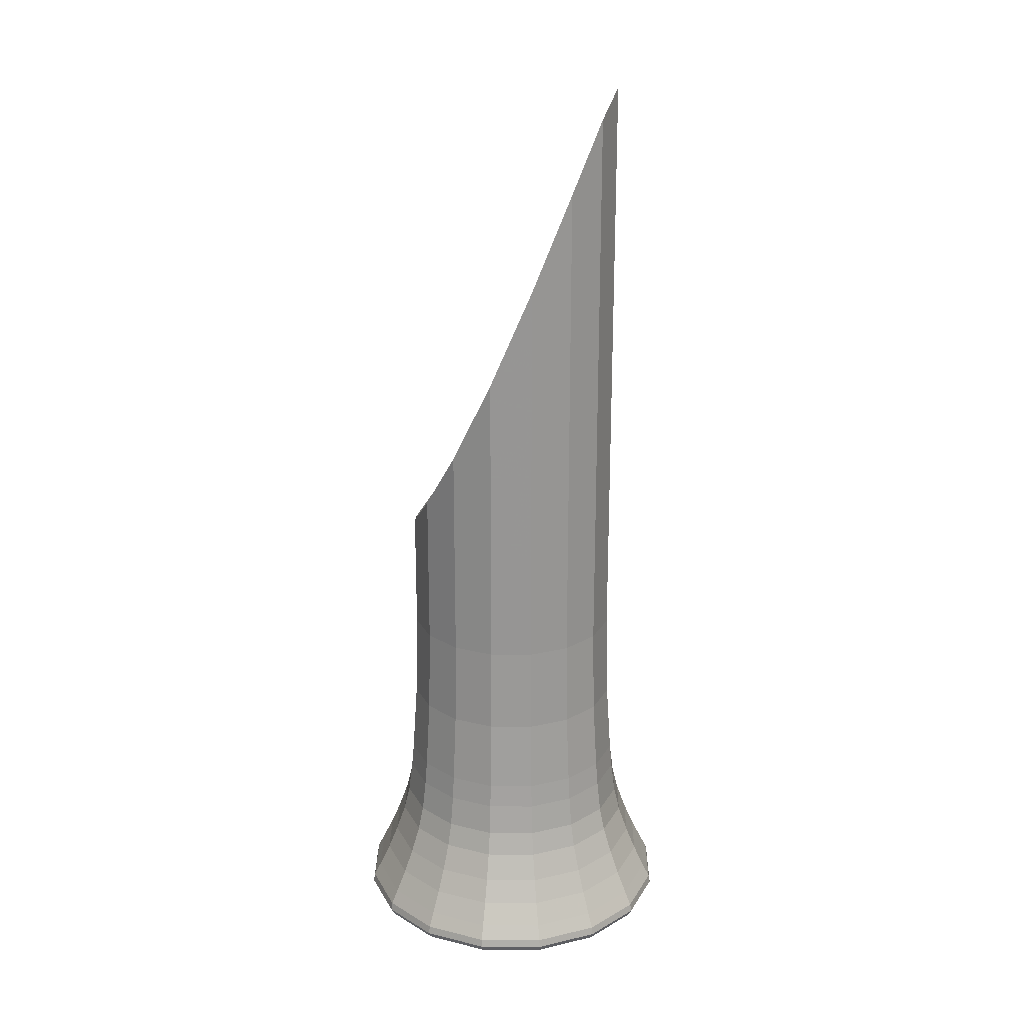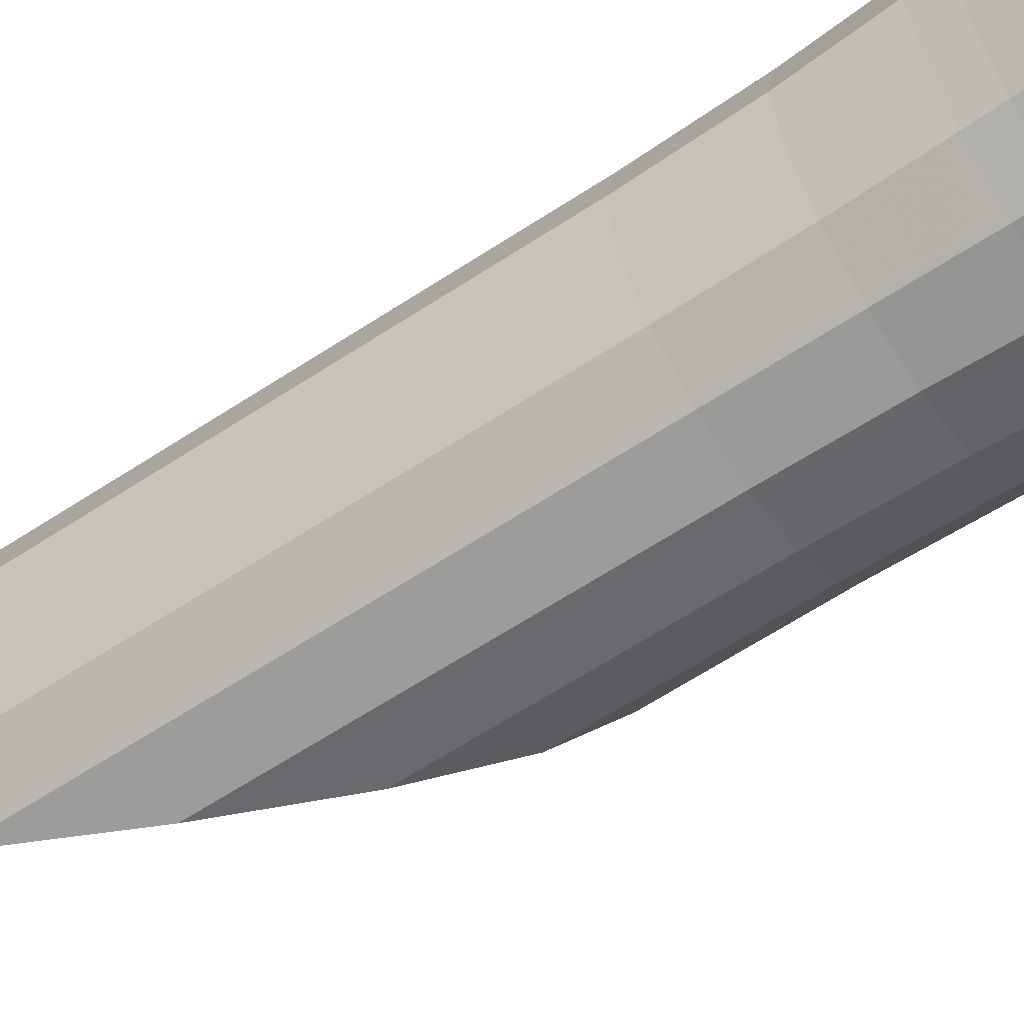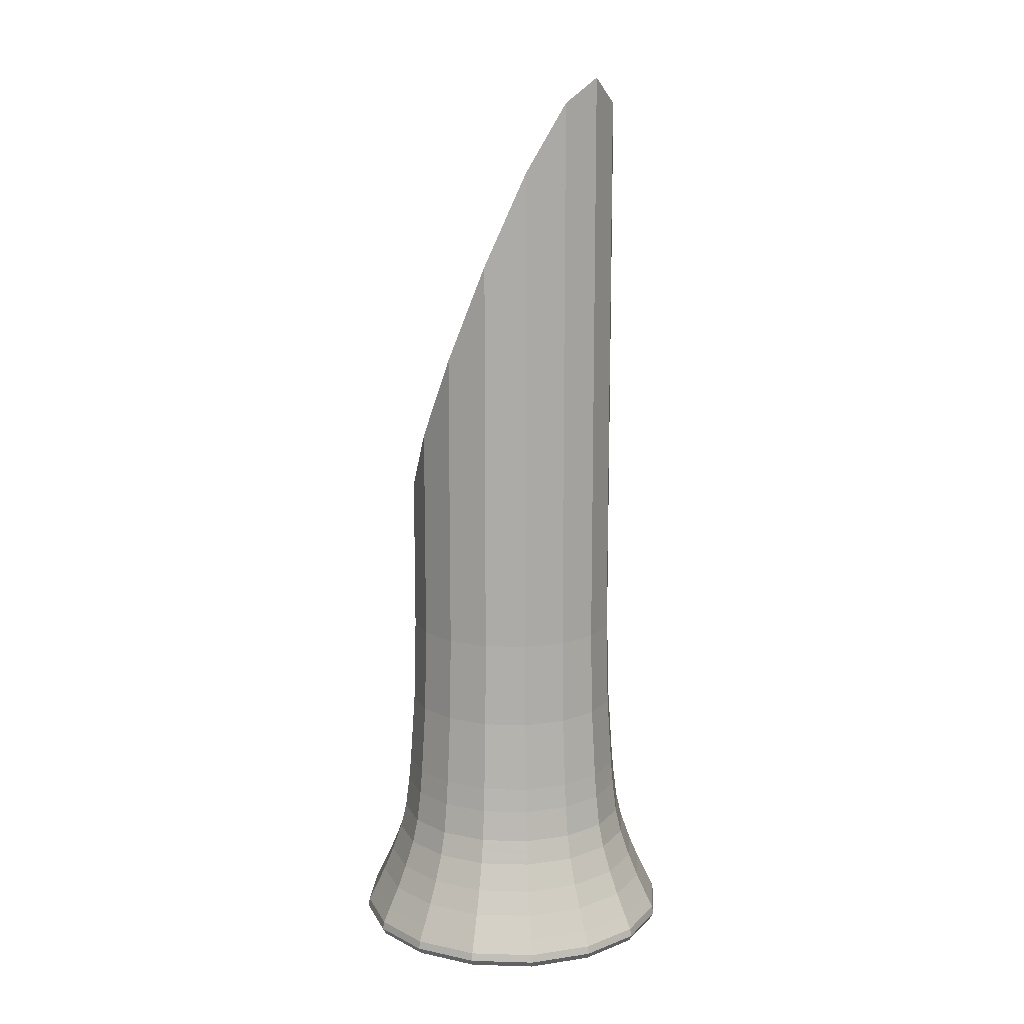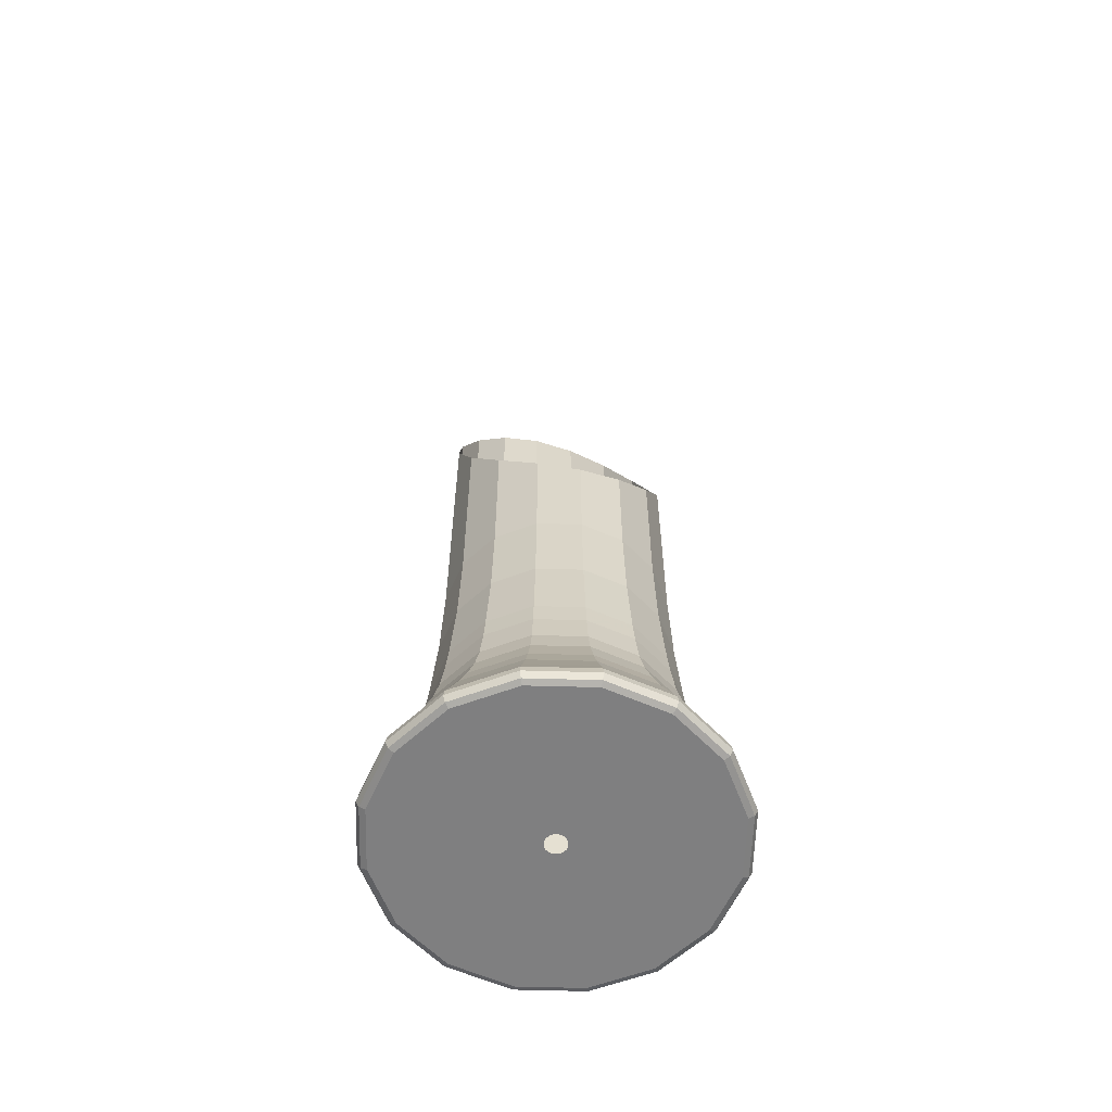
<metadata>
{"format":"obj","ext":"obj","renderer":"f3d","projection":"perspective","resolution":1024,"background":"white","views":[{"elev":22.3,"azim":11.8,"up":"+Z"},{"elev":-62.0,"azim":123.9,"up":"+Y"},{"elev":12.9,"azim":37.5,"up":"+Z"},{"elev":-59.8,"azim":-102.9,"up":"+Z"}]}
</metadata>
<code>
g msh_stop_custom_4_1
v 1.944 7.629e-06 -0.04688
v 29.74 7.629e-06 -0.04688
v 1.796 0.744 -0.04688
v 27.48 11.38 -0.04688
v 21.03 21.03 -0.04688
v 28.45 11.78 0.344
v 1.375 1.375 -0.04688
v 30.8 7.629e-06 0.344
v 0.744 1.796 -0.04688
v 31.39 7.629e-06 1.495
v 11.38 27.48 -0.04688
v -5.722e-06 29.74 -0.04689
v 11.78 28.45 0.344
v -3.815e-06 1.944 -0.04689
v -0.744 1.796 -0.04688
v 21.78 21.78 0.344
v 22.19 22.19 1.495
v 29 12.01 1.495
v 28.74 11.9 2.997
v 31.11 7.629e-06 2.997
v 29.75 7.629e-06 5.756
v -11.38 27.48 -0.04688
v -21.03 21.03 -0.04688
v -11.78 28.45 0.344
v -1.375 1.375 -0.04688
v -1.796 0.744 -0.04688
v -3.815e-06 30.8 0.344
v -7.629e-06 31.39 1.495
v 12.01 29 1.495
v 11.9 28.74 2.997
v 22 22 2.997
v 21.04 21.04 5.756
v 27.49 11.39 5.756
v 25.61 10.61 9.979
v 27.72 1.144e-05 9.979
v 25.85 1.144e-05 14.46
v 23.88 9.892 14.46
v 22.2 9.196 19.59
v 18.28 18.28 14.46
v 24.03 3.815e-06 19.59
v 22.93 1.144e-05 24.22
v 19.6 19.6 9.979
v 10.61 25.61 9.979
v 11.39 27.49 5.756
v -5.722e-06 29.75 5.756
v -5.722e-06 31.11 2.997
v -11.9 28.74 2.997
v -12.01 29 1.495
v -22.19 22.19 1.495
v -21.78 21.78 0.344
v -28.45 11.78 0.344
v -27.48 11.38 -0.04688
v -29.74 -3.815e-06 -0.04688
v -1.944 -5.458e-15 -0.04688
v -30.8 -7.629e-06 0.344
v -31.39 -5.364e-15 1.495
v -29 12.01 1.495
v -28.74 11.9 2.997
v -31.11 -5.722e-06 2.997
v -29.75 -5.722e-06 5.756
v -22 22 2.997
v -21.04 21.04 5.756
v -27.49 11.39 5.756
v -25.61 10.61 9.979
v -27.72 1.907e-06 9.979
v -25.85 3.815e-06 14.46
v -11.39 27.49 5.756
v -10.61 25.61 9.979
v -19.6 19.6 9.979
v -18.28 18.28 14.46
v -23.88 9.892 14.46
v -22.2 9.196 19.59
v -24.03 7.629e-06 19.59
v -22.93 3.815e-06 24.22
v -3.815e-06 27.72 9.979
v -5.722e-06 25.85 14.46
v -9.892 23.88 14.46
v -9.196 22.2 19.59
v -16.99 16.99 19.59
v -16.21 16.21 24.22
v -21.18 8.774 24.22
v -20.48 8.483 30.23
v -22.17 1.144e-05 30.23
v -21.75 1.144e-05 34.9
v 9.892 23.88 14.46
v 9.196 22.2 19.59
v -1.907e-06 24.03 19.59
v -1.907e-06 22.93 24.22
v -8.774 21.18 24.22
v -8.483 20.48 30.23
v -15.67 15.67 30.23
v -15.38 15.38 34.9
v -20.09 8.322 34.9
v -19.25 7.974 48.47
v -20.84 1.717e-05 48.47
v -20.43 2.67e-05 64.87
v -18.87 7.818 64.87
v -18.87 7.818 79.83
v -14.44 14.44 64.87
v -20.43 0.0002003 78.42
v -20.43 0.0002441 85.66
v -18.87 7.818 87.83
v -14.44 14.45 94.54
v -14.44 14.45 84.21
v -7.817 18.87 91.76
v -7.817 18.87 106.1
v 0.0001049 20.43 122.1
v -14.73 14.73 48.47
v -7.974 19.25 48.47
v -7.817 18.87 64.87
v 5.722e-06 20.43 64.87
v 9.155e-05 20.43 102.2
v 7.818 18.87 114.3
v 7.818 18.87 140.7
v 14.44 14.44 158.5
v -8.322 20.09 34.9
v 3.815e-06 21.75 34.9
v 3.815e-06 20.84 48.47
v 7.974 19.25 48.47
v 7.818 18.87 64.87
v 14.44 14.44 64.87
v 14.44 14.44 125.9
v 18.87 7.818 134.3
v 18.87 7.818 171.3
v 20.43 2.67e-05 176.1
v 20.43 2.098e-05 137.3
v 20.43 7.629e-06 64.87
v 18.87 7.818 64.87
v 19.25 7.974 48.47
v 20.84 7.629e-06 48.47
v 21.75 5.722e-06 34.9
v 14.73 14.73 48.47
v 15.38 15.38 34.9
v 20.09 8.322 34.9
v 20.48 8.483 30.23
v 22.17 7.629e-06 30.23
v 8.322 20.09 34.9
v 8.483 20.48 30.23
v 21.18 8.774 24.22
v 16.21 16.21 24.22
v 15.67 15.67 30.23
v 1.907e-06 22.17 30.23
v 8.774 21.18 24.22
v 16.99 16.99 19.59
v -1.944 -5.458e-15 -0.04688
v -29.74 -3.815e-06 -0.04688
v -1.796 -0.744 -0.04688
v -27.48 -11.38 -0.04688
v -21.03 -21.03 -0.04688
v -28.45 -11.78 0.344
v -1.375 -1.375 -0.04688
v -30.8 -7.629e-06 0.344
v -0.744 -1.796 -0.04688
v -31.39 -5.364e-15 1.495
v -11.38 -27.48 -0.04688
v 5.722e-06 -29.74 -0.04688
v -11.78 -28.45 0.344
v 1.907e-06 -1.944 -0.04688
v 0.744 -1.796 -0.04688
v -21.78 -21.78 0.344
v -22.19 -22.19 1.495
v -29 -12.01 1.495
v -28.74 -11.9 2.997
v -31.11 -5.722e-06 2.997
v -29.75 -5.722e-06 5.756
v 11.38 -27.48 -0.04688
v 21.03 -21.03 -0.04688
v 11.78 -28.45 0.344
v 1.375 -1.375 -0.04688
v 1.796 -0.744 -0.04688
v 5.722e-06 -30.8 0.344
v 9.537e-06 -31.39 1.495
v -12.01 -29 1.495
v -11.9 -28.74 2.997
v -22 -22 2.997
v -21.04 -21.04 5.756
v -27.49 -11.39 5.756
v -25.61 -10.61 9.979
v -27.72 1.907e-06 9.979
v -25.85 3.815e-06 14.46
v -23.88 -9.892 14.46
v -22.2 -9.196 19.59
v -18.28 -18.28 14.46
v -24.03 7.629e-06 19.59
v -22.93 3.815e-06 24.22
v -19.6 -19.6 9.979
v -10.61 -25.61 9.979
v -11.39 -27.49 5.756
v 1.907e-06 -29.75 5.756
v 5.722e-06 -31.11 2.997
v 11.9 -28.74 2.997
v 12.01 -29 1.495
v 22.19 -22.19 1.495
v 21.78 -21.78 0.344
v 28.45 -11.78 0.344
v 27.48 -11.38 -0.04688
v 29.74 7.629e-06 -0.04688
v 1.944 7.629e-06 -0.04688
v 30.8 7.629e-06 0.344
v 31.39 7.629e-06 1.495
v 29 -12.01 1.495
v 28.74 -11.9 2.997
v 31.11 7.629e-06 2.997
v 29.75 7.629e-06 5.756
v 22 -22 2.997
v 21.04 -21.04 5.756
v 27.49 -11.39 5.756
v 25.61 -10.61 9.979
v 27.72 1.144e-05 9.979
v 25.85 1.144e-05 14.46
v 11.39 -27.49 5.756
v 10.61 -25.61 9.979
v 19.6 -19.6 9.979
v 18.28 -18.28 14.46
v 23.88 -9.892 14.46
v 22.2 -9.196 19.59
v 24.03 3.815e-06 19.59
v 22.93 1.144e-05 24.22
v 1.907e-06 -27.72 9.979
v 1.907e-06 -25.85 14.46
v 9.892 -23.88 14.46
v 9.196 -22.2 19.59
v 16.99 -16.99 19.59
v 16.21 -16.21 24.22
v 21.18 -8.774 24.22
v 20.48 -8.483 30.23
v 22.17 7.629e-06 30.23
v 21.75 5.722e-06 34.9
v -9.892 -23.88 14.46
v -9.196 -22.2 19.59
v 5.722e-06 -24.03 19.59
v 1.907e-06 -22.93 24.22
v 8.774 -21.18 24.22
v 8.483 -20.48 30.23
v 15.67 -15.67 30.23
v 15.38 -15.38 34.9
v 20.09 -8.322 34.9
v 19.25 -7.974 48.47
v 20.84 7.629e-06 48.47
v 20.43 7.629e-06 64.87
v 18.87 -7.817 64.87
v 18.87 -7.817 134.3
v 14.44 -14.44 64.87
v 20.43 2.098e-05 137.3
v 20.43 2.67e-05 176.1
v 18.87 -7.817 171.3
v 14.44 -14.44 158.5
v 14.44 -14.44 125.9
v 7.817 -18.87 114.3
v 7.817 -18.87 140.7
v -0.0001087 -20.43 122.1
v 14.73 -14.73 48.47
v 7.974 -19.25 48.47
v 7.817 -18.87 64.87
v -1.907e-06 -20.43 64.87
v -8.202e-05 -20.43 102.2
v -7.818 -18.87 91.76
v -7.818 -18.87 106.1
v -14.44 -14.44 94.54
v 8.322 -20.09 34.9
v -1.907e-06 -21.75 34.9
v -5.722e-06 -20.84 48.47
v -7.974 -19.25 48.47
v -7.818 -18.87 64.87
v -14.44 -14.44 64.87
v -14.44 -14.44 84.21
v -18.87 -7.817 79.83
v -18.87 -7.817 87.83
v -20.43 0.0002441 85.66
v -20.43 0.0002003 78.42
v -20.43 2.67e-05 64.87
v -18.87 -7.817 64.87
v -19.25 -7.974 48.47
v -20.84 1.717e-05 48.47
v -21.75 1.144e-05 34.9
v -14.73 -14.73 48.47
v -15.38 -15.38 34.9
v -20.09 -8.322 34.9
v -20.48 -8.483 30.23
v -22.17 1.144e-05 30.23
v -8.322 -20.09 34.9
v -8.483 -20.48 30.23
v -21.18 -8.774 24.22
v -16.21 -16.21 24.22
v -15.67 -15.67 30.23
v 1.907e-06 -22.17 30.23
v -8.774 -21.18 24.22
v -16.99 -16.99 19.59
g msh_stop_custom_4_1_0
f 3 2 1
f 4 2 3
f 5 4 3
f 4 6 2
f 5 6 4
f 7 5 3
f 6 8 2
f 9 5 7
f 6 10 8
f 11 5 9
f 12 11 9
f 11 13 5
f 12 13 11
f 14 12 9
f 15 12 14
f 16 6 5
f 13 16 5
f 16 17 6
f 13 17 16
f 18 10 6
f 17 18 6
f 18 19 10
f 17 19 18
f 19 20 10
f 19 21 20
f 22 12 15
f 23 22 15
f 22 24 12
f 23 24 22
f 25 23 15
f 26 23 25
f 27 13 12
f 24 27 12
f 27 28 13
f 24 28 27
f 29 17 13
f 28 29 13
f 29 30 17
f 28 30 29
f 31 19 17
f 30 31 17
f 31 32 19
f 30 32 31
f 32 33 19
f 32 34 33
f 33 21 19
f 33 34 21
f 34 35 21
f 36 35 34
f 37 36 34
f 37 38 36
f 37 34 39
f 39 38 37
f 38 40 36
f 41 40 38
f 42 34 32
f 39 34 42
f 43 42 32
f 39 42 43
f 44 32 30
f 44 43 32
f 45 44 30
f 45 43 44
f 46 45 30
f 47 45 46
f 46 30 28
f 47 46 28
f 48 47 28
f 49 47 48
f 48 28 24
f 49 48 24
f 50 49 24
f 51 49 50
f 50 24 23
f 51 50 23
f 52 51 23
f 52 23 26
f 53 52 26
f 53 51 52
f 54 53 26
f 55 51 53
f 55 56 51
f 56 57 51
f 57 49 51
f 56 58 57
f 57 58 49
f 59 58 56
f 59 60 58
f 58 61 49
f 58 62 61
f 61 47 49
f 61 62 47
f 60 63 58
f 63 62 58
f 60 64 63
f 63 64 62
f 65 64 60
f 66 64 65
f 62 67 47
f 62 68 67
f 67 45 47
f 67 68 45
f 64 69 62
f 69 68 62
f 70 69 64
f 70 68 69
f 71 64 66
f 71 70 64
f 66 72 71
f 71 72 70
f 73 72 66
f 74 72 73
f 68 75 45
f 76 75 68
f 75 43 45
f 76 43 75
f 77 68 70
f 77 76 68
f 70 78 77
f 77 78 76
f 72 79 70
f 79 78 70
f 80 79 72
f 80 78 79
f 81 72 74
f 81 80 72
f 74 82 81
f 81 82 80
f 83 82 74
f 84 82 83
f 85 43 76
f 76 86 85
f 85 39 43
f 85 86 39
f 78 87 76
f 87 86 76
f 88 87 78
f 88 86 87
f 89 78 80
f 89 88 78
f 80 90 89
f 89 90 88
f 82 91 80
f 91 90 80
f 92 91 82
f 92 90 91
f 93 82 84
f 93 92 82
f 84 94 93
f 93 94 92
f 95 94 84
f 95 96 94
f 96 97 94
f 96 98 97
f 97 99 94
f 97 98 99
f 100 98 96
f 100 101 98
f 101 102 98
f 102 103 98
f 98 103 104
f 98 104 99
f 104 103 105
f 104 105 99
f 103 106 105
f 106 107 105
f 94 99 108
f 108 99 109
f 94 108 92
f 108 109 92
f 99 105 110
f 99 110 109
f 110 105 111
f 110 111 109
f 105 107 112
f 105 112 111
f 112 107 113
f 112 113 111
f 107 114 113
f 114 115 113
f 92 109 116
f 116 109 117
f 116 90 92
f 116 117 90
f 109 111 118
f 109 118 117
f 118 111 119
f 118 119 117
f 111 113 120
f 111 120 119
f 120 113 121
f 120 121 119
f 113 115 122
f 113 122 121
f 122 115 123
f 122 123 121
f 115 124 123
f 124 125 123
f 123 125 126
f 123 126 127
f 128 123 127
f 121 123 128
f 128 127 129
f 121 128 129
f 129 127 130
f 129 130 131
f 119 121 132
f 132 121 129
f 119 132 133
f 132 129 133
f 134 129 131
f 133 129 134
f 134 131 135
f 134 135 133
f 131 136 135
f 135 136 41
f 137 119 133
f 137 133 138
f 117 119 137
f 137 138 117
f 139 135 41
f 140 135 139
f 139 41 38
f 139 38 140
f 133 135 141
f 133 141 138
f 141 135 140
f 138 141 140
f 117 138 142
f 117 142 90
f 90 142 88
f 142 138 88
f 88 138 143
f 143 138 140
f 143 86 88
f 143 140 86
f 140 38 144
f 140 144 86
f 144 38 39
f 86 144 39
f 147 146 145
f 148 146 147
f 149 148 147
f 148 150 146
f 149 150 148
f 151 149 147
f 150 152 146
f 153 149 151
f 150 154 152
f 155 149 153
f 156 155 153
f 155 157 149
f 156 157 155
f 158 156 153
f 159 156 158
f 160 150 149
f 157 160 149
f 160 161 150
f 157 161 160
f 162 154 150
f 161 162 150
f 162 163 154
f 161 163 162
f 163 164 154
f 163 165 164
f 166 156 159
f 167 166 159
f 166 168 156
f 167 168 166
f 169 167 159
f 170 167 169
f 171 157 156
f 168 171 156
f 171 172 157
f 168 172 171
f 173 161 157
f 172 173 157
f 173 174 161
f 172 174 173
f 175 163 161
f 174 175 161
f 175 176 163
f 174 176 175
f 176 177 163
f 176 178 177
f 177 165 163
f 177 178 165
f 178 179 165
f 180 179 178
f 181 180 178
f 181 182 180
f 181 178 183
f 183 182 181
f 182 184 180
f 185 184 182
f 186 178 176
f 183 178 186
f 187 186 176
f 183 186 187
f 188 176 174
f 188 187 176
f 189 188 174
f 189 187 188
f 190 189 174
f 191 189 190
f 190 174 172
f 191 190 172
f 192 191 172
f 193 191 192
f 192 172 168
f 193 192 168
f 194 193 168
f 195 193 194
f 194 168 167
f 195 194 167
f 196 195 167
f 196 167 170
f 197 196 170
f 197 195 196
f 198 197 170
f 199 195 197
f 199 200 195
f 200 201 195
f 201 193 195
f 200 202 201
f 201 202 193
f 203 202 200
f 203 204 202
f 202 205 193
f 202 206 205
f 205 191 193
f 205 206 191
f 204 207 202
f 207 206 202
f 204 208 207
f 207 208 206
f 209 208 204
f 210 208 209
f 206 211 191
f 206 212 211
f 211 189 191
f 211 212 189
f 208 213 206
f 213 212 206
f 214 213 208
f 214 212 213
f 215 208 210
f 215 214 208
f 210 216 215
f 215 216 214
f 217 216 210
f 218 216 217
f 212 219 189
f 220 219 212
f 219 187 189
f 220 187 219
f 221 212 214
f 221 220 212
f 214 222 221
f 221 222 220
f 216 223 214
f 223 222 214
f 224 223 216
f 224 222 223
f 225 216 218
f 225 224 216
f 218 226 225
f 225 226 224
f 227 226 218
f 228 226 227
f 229 187 220
f 220 230 229
f 229 183 187
f 229 230 183
f 222 231 220
f 231 230 220
f 232 231 222
f 232 230 231
f 233 222 224
f 233 232 222
f 224 234 233
f 233 234 232
f 226 235 224
f 235 234 224
f 236 235 226
f 236 234 235
f 237 226 228
f 237 236 226
f 228 238 237
f 237 238 236
f 239 238 228
f 239 240 238
f 240 241 238
f 240 242 241
f 241 243 238
f 241 242 243
f 244 242 240
f 244 245 242
f 245 246 242
f 246 247 242
f 242 247 248
f 242 248 243
f 248 247 249
f 248 249 243
f 247 250 249
f 250 251 249
f 238 243 252
f 252 243 253
f 238 252 236
f 252 253 236
f 243 249 254
f 243 254 253
f 254 249 255
f 254 255 253
f 249 251 256
f 249 256 255
f 256 251 257
f 256 257 255
f 251 258 257
f 258 259 257
f 236 253 260
f 260 253 261
f 260 234 236
f 260 261 234
f 253 255 262
f 253 262 261
f 262 255 263
f 262 263 261
f 255 257 264
f 255 264 263
f 264 257 265
f 264 265 263
f 257 259 266
f 257 266 265
f 266 259 267
f 266 267 265
f 259 268 267
f 268 269 267
f 267 269 270
f 267 270 271
f 272 267 271
f 265 267 272
f 272 271 273
f 265 272 273
f 273 271 274
f 273 274 275
f 263 265 276
f 276 265 273
f 263 276 277
f 276 273 277
f 278 273 275
f 277 273 278
f 278 275 279
f 278 279 277
f 275 280 279
f 279 280 185
f 281 263 277
f 281 277 282
f 261 263 281
f 281 282 261
f 283 279 185
f 284 279 283
f 283 185 182
f 283 182 284
f 277 279 285
f 277 285 282
f 285 279 284
f 282 285 284
f 261 282 286
f 261 286 234
f 234 286 232
f 286 282 232
f 232 282 287
f 287 282 284
f 287 230 232
f 287 284 230
f 284 182 288
f 284 288 230
f 288 182 183
f 230 288 183

</code>
